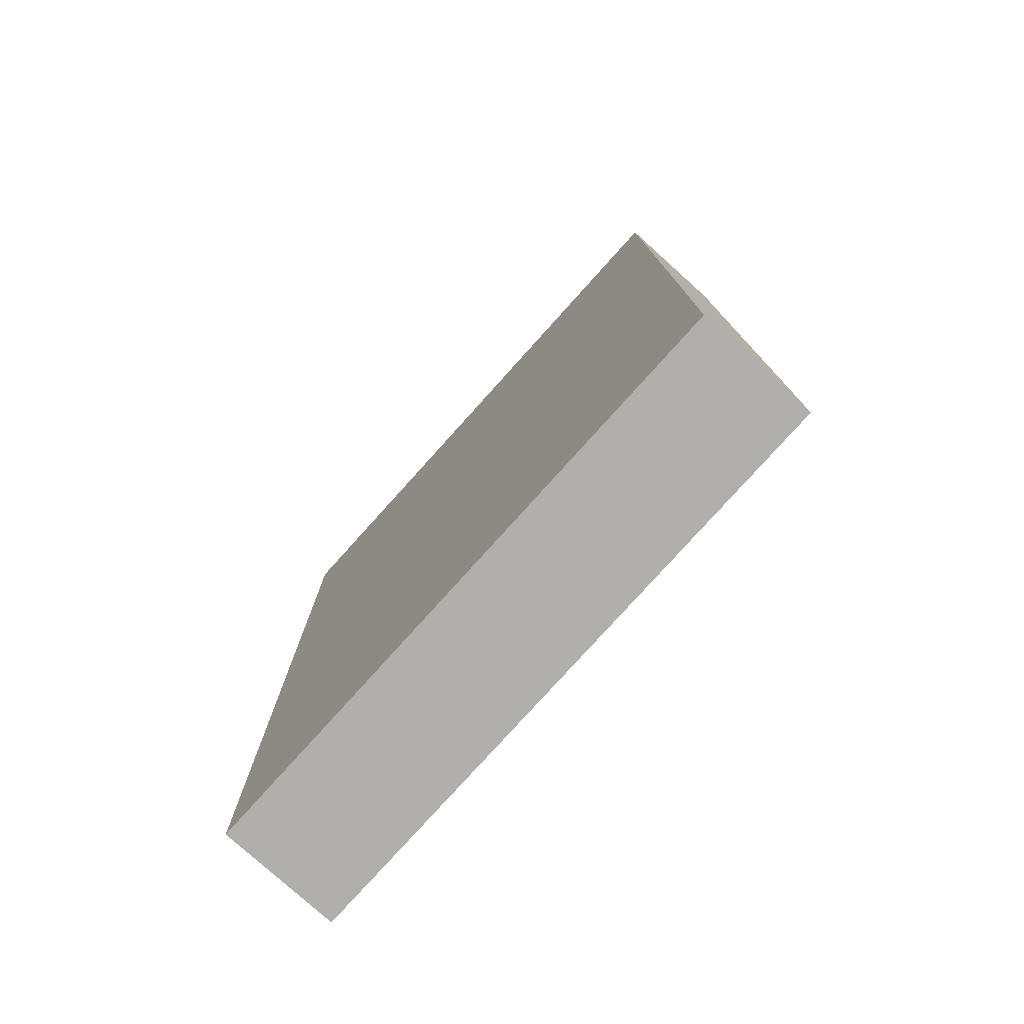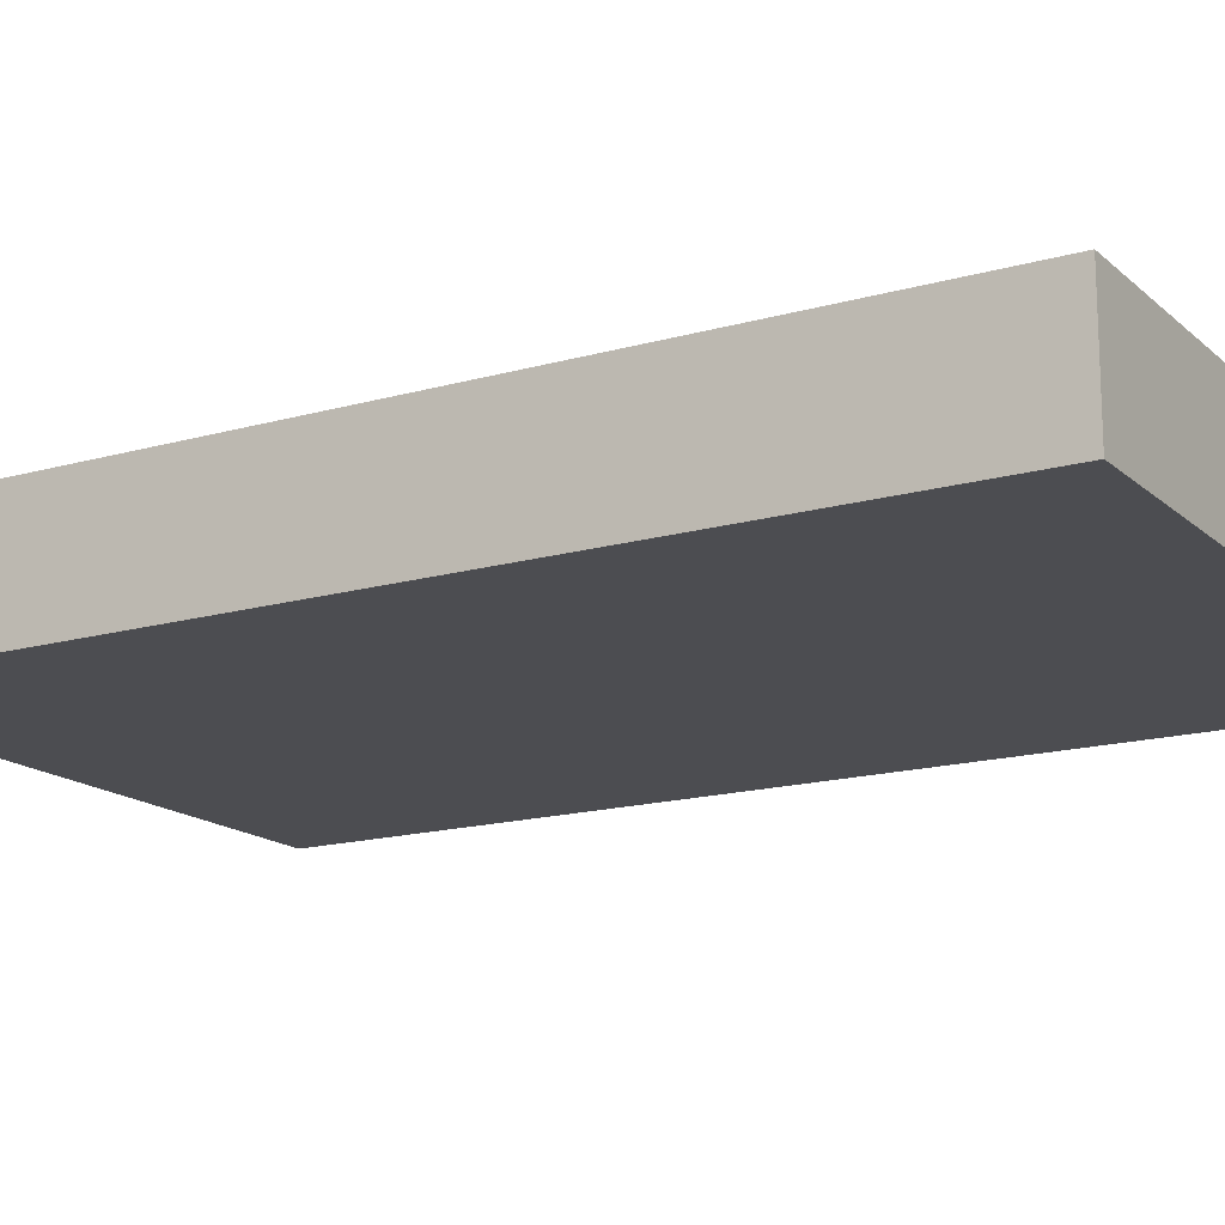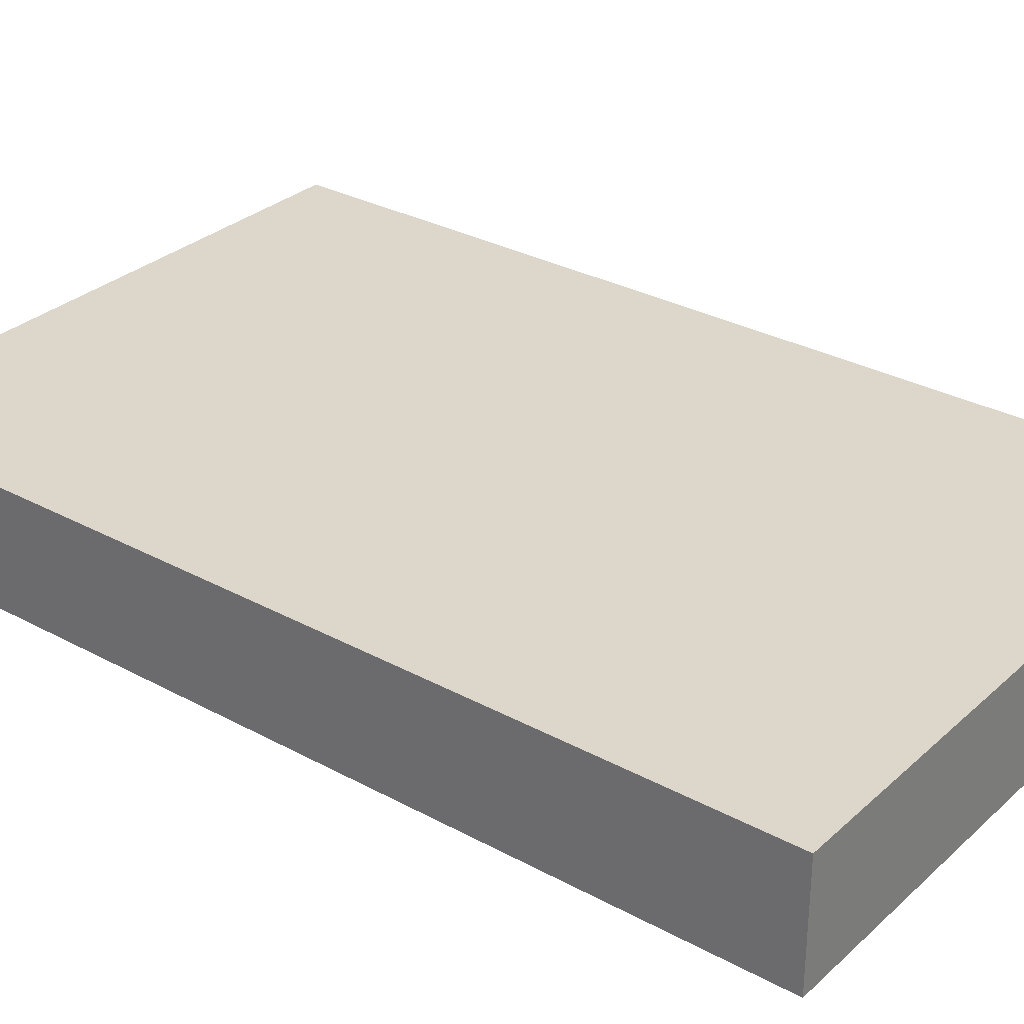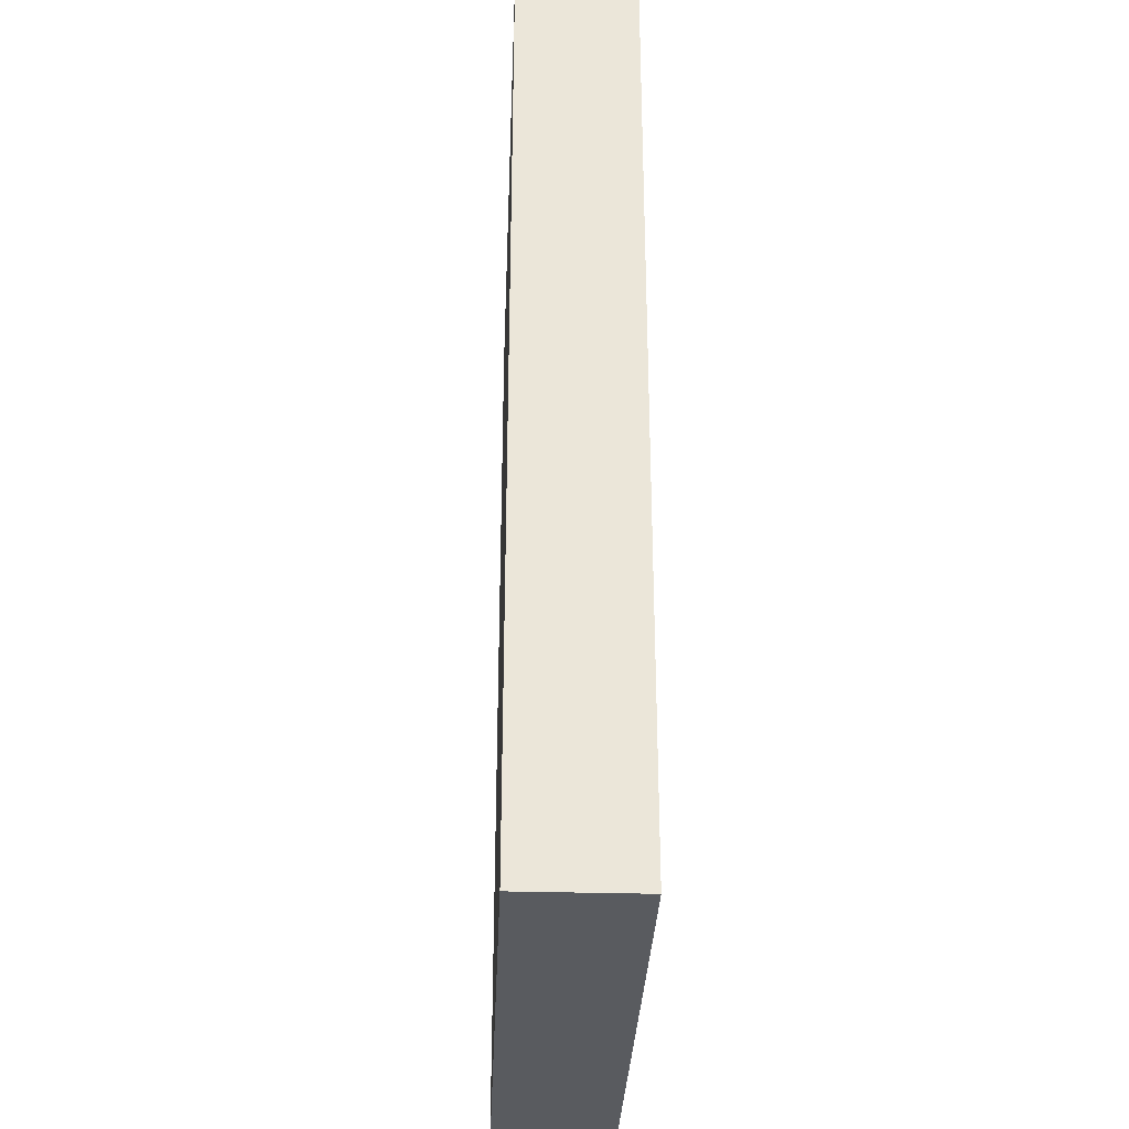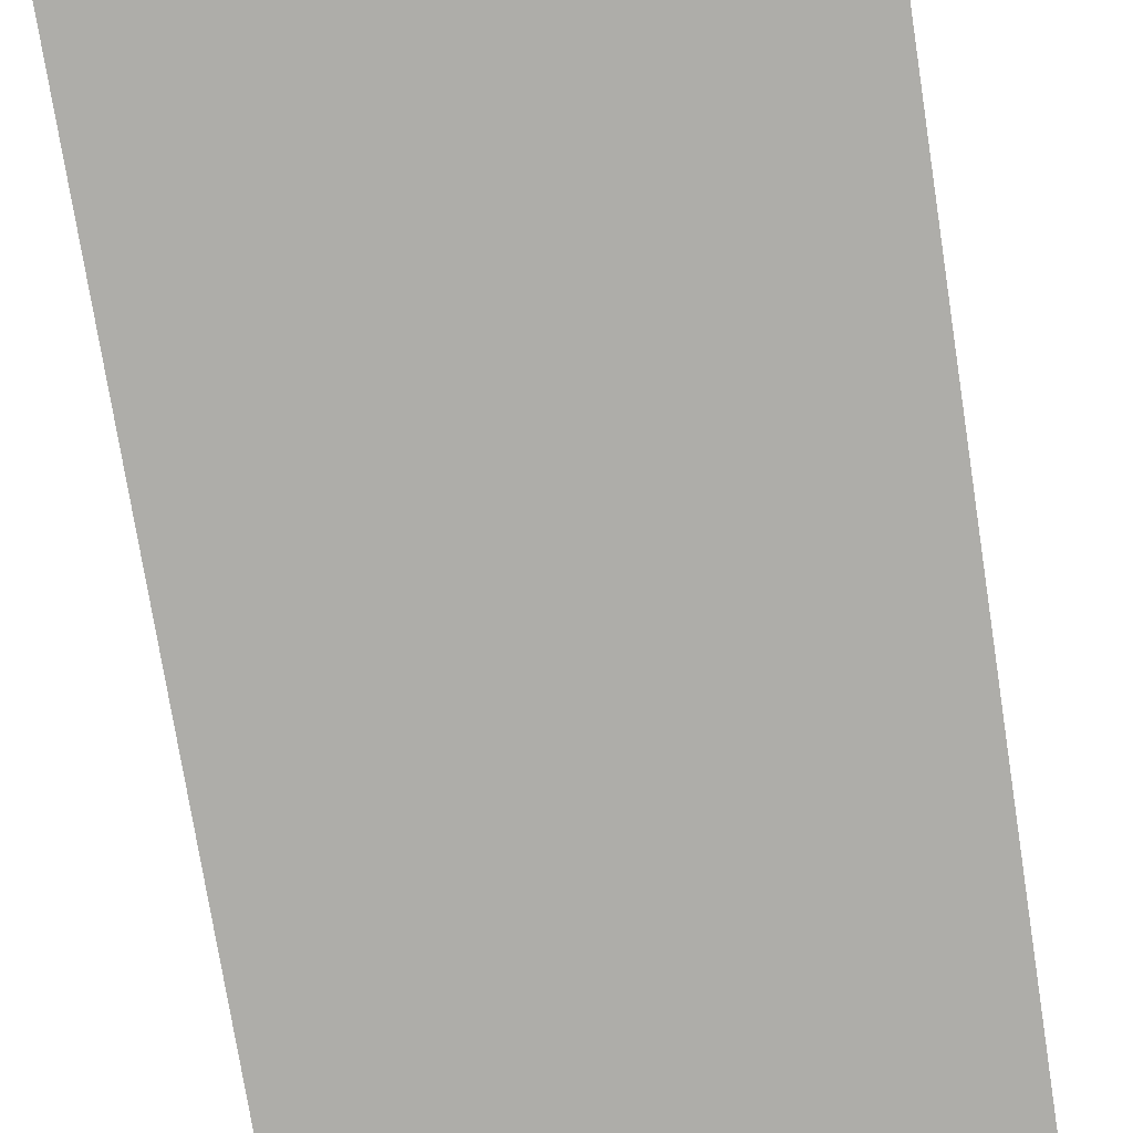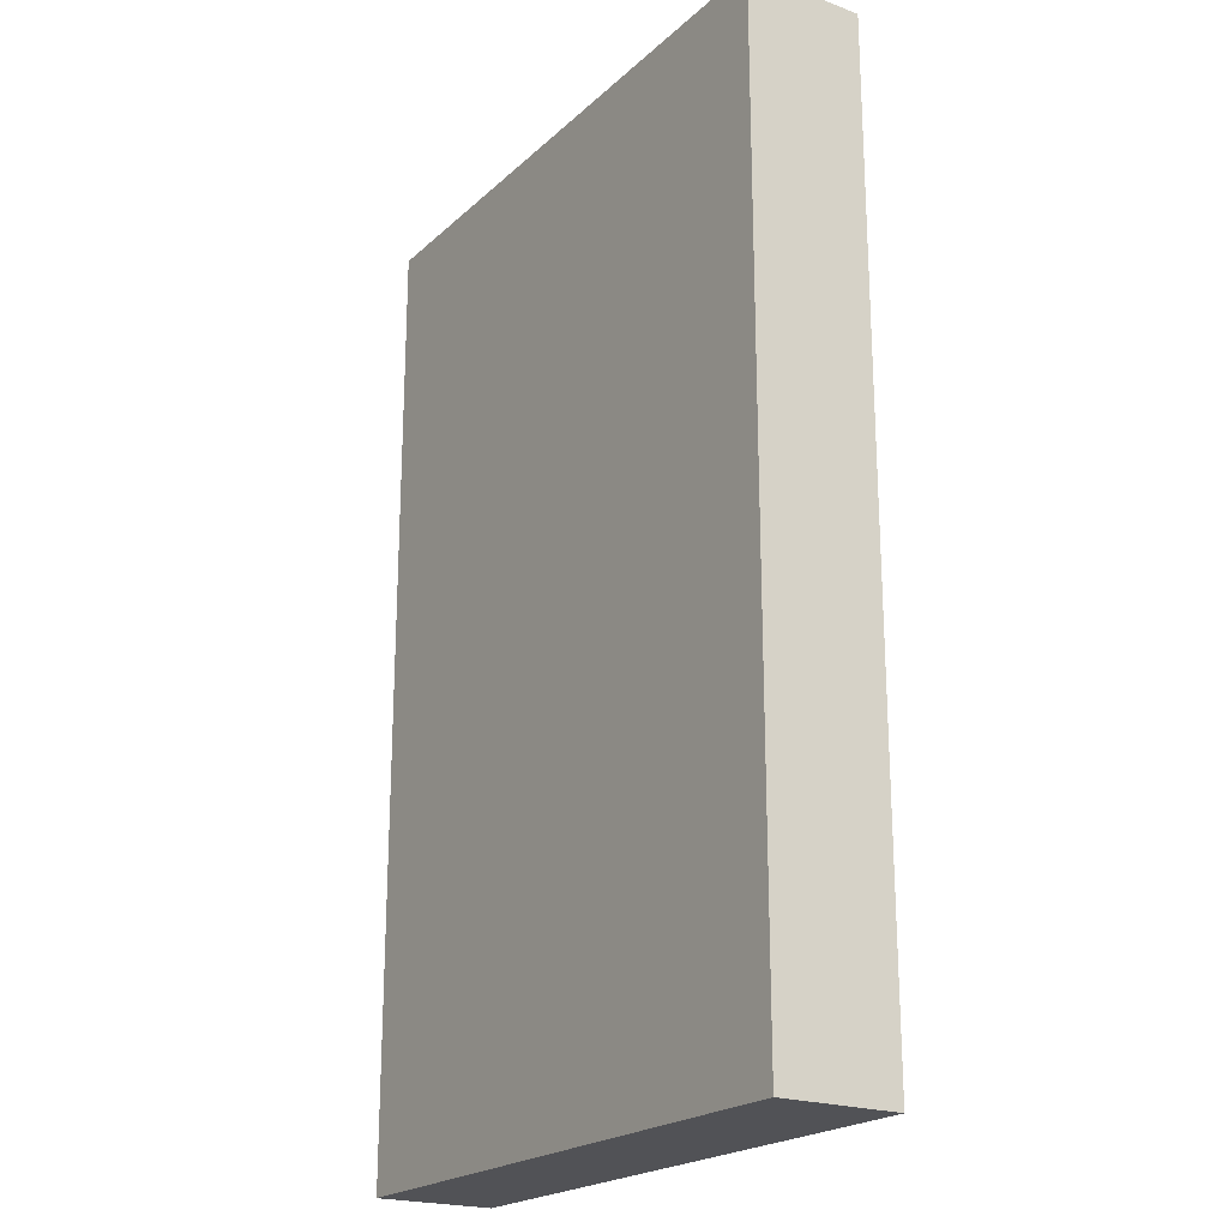
<metadata>
{"format":"obj","ext":"obj","renderer":"f3d","projection":"perspective","resolution":1024,"background":"white","views":[{"elev":-78.3,"azim":-132.0,"up":"+Y"},{"elev":-16.1,"azim":120.5,"up":"+Z"},{"elev":30.5,"azim":128.1,"up":"+Z"},{"elev":-32.5,"azim":-92.3,"up":"+Y"},{"elev":-77.1,"azim":-171.0,"up":"+Z"},{"elev":-21.3,"azim":56.9,"up":"+Y"}]}
</metadata>
<code>
o
v -0.5 0 -0.3
v -0.5 0 -0.4
v -0.5 0.8 -0.3
v -0.5 0.8 -0.4
v 0 0 -0.3
v 0 0 -0.4
v 0 0.8 -0.3
v 0 0.8 -0.4
v -0.5 0 -0.3
v -0.5 0.8 -0.3
v 0 0 -0.3
v 0 0.8 -0.3
v -0.5 0 -0.4
v -0.5 0.8 -0.4
v 0 0 -0.4
v 0 0.8 -0.4
v -0.5 0 -0.3
v 0 0 -0.3
v -0.5 0 -0.4
v 0 0 -0.4
v -0.5 0.8 -0.3
v 0 0.8 -0.3
v -0.5 0.8 -0.4
v 0 0.8 -0.4
f 3 2 1
f 4 2 3
f 5 6 7
f 7 6 8
f 11 10 9
f 12 10 11
f 13 14 15
f 15 14 16
f 19 18 17
f 20 18 19
f 21 22 23
f 23 22 24

</code>
